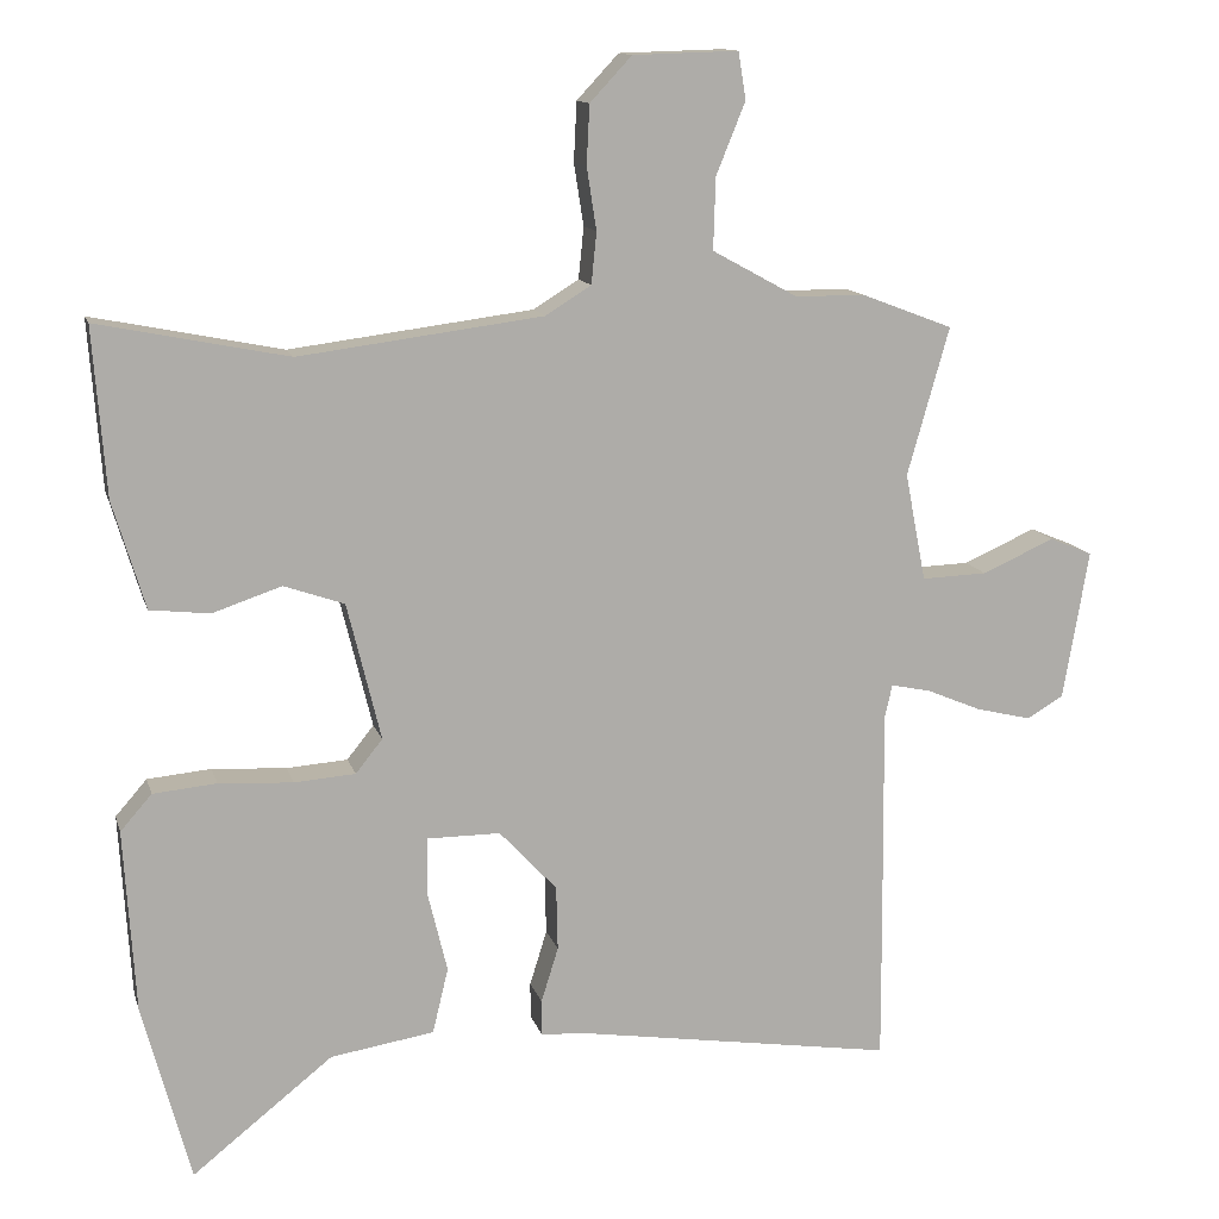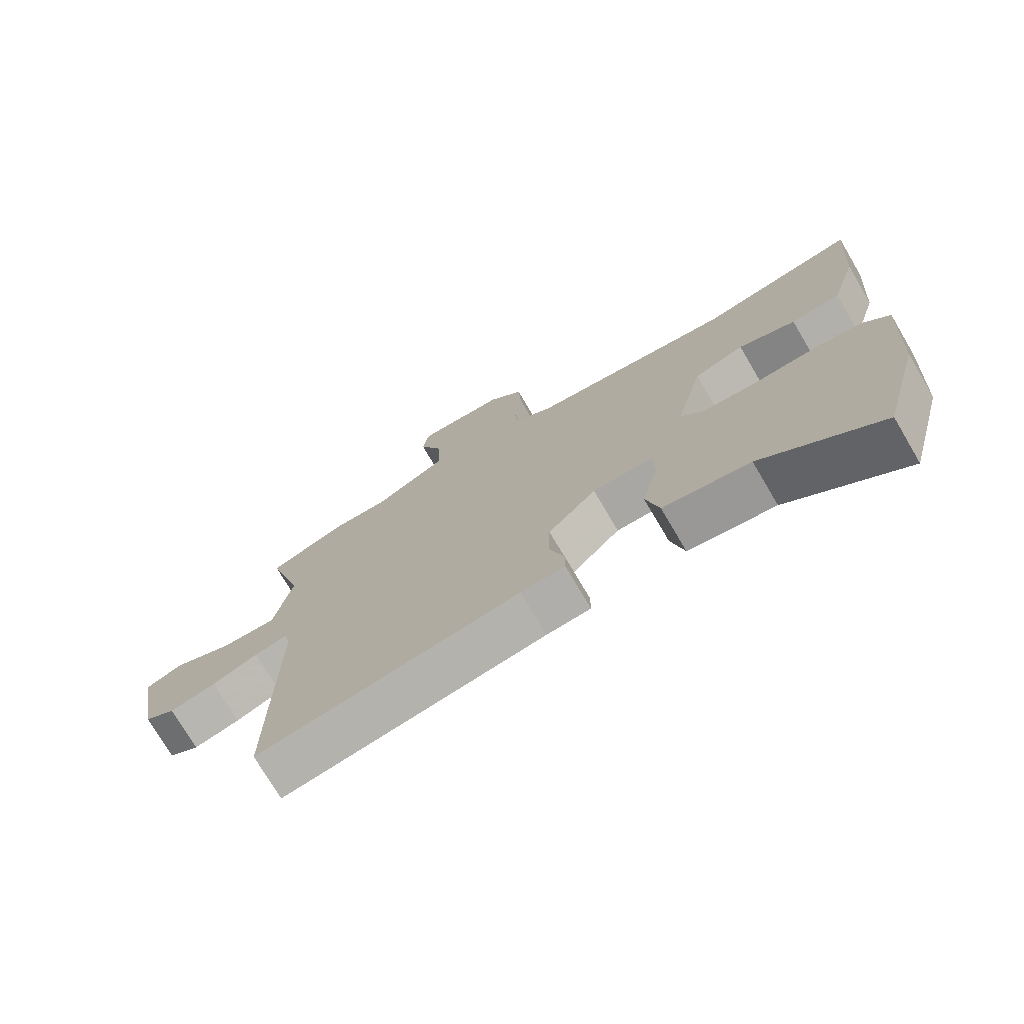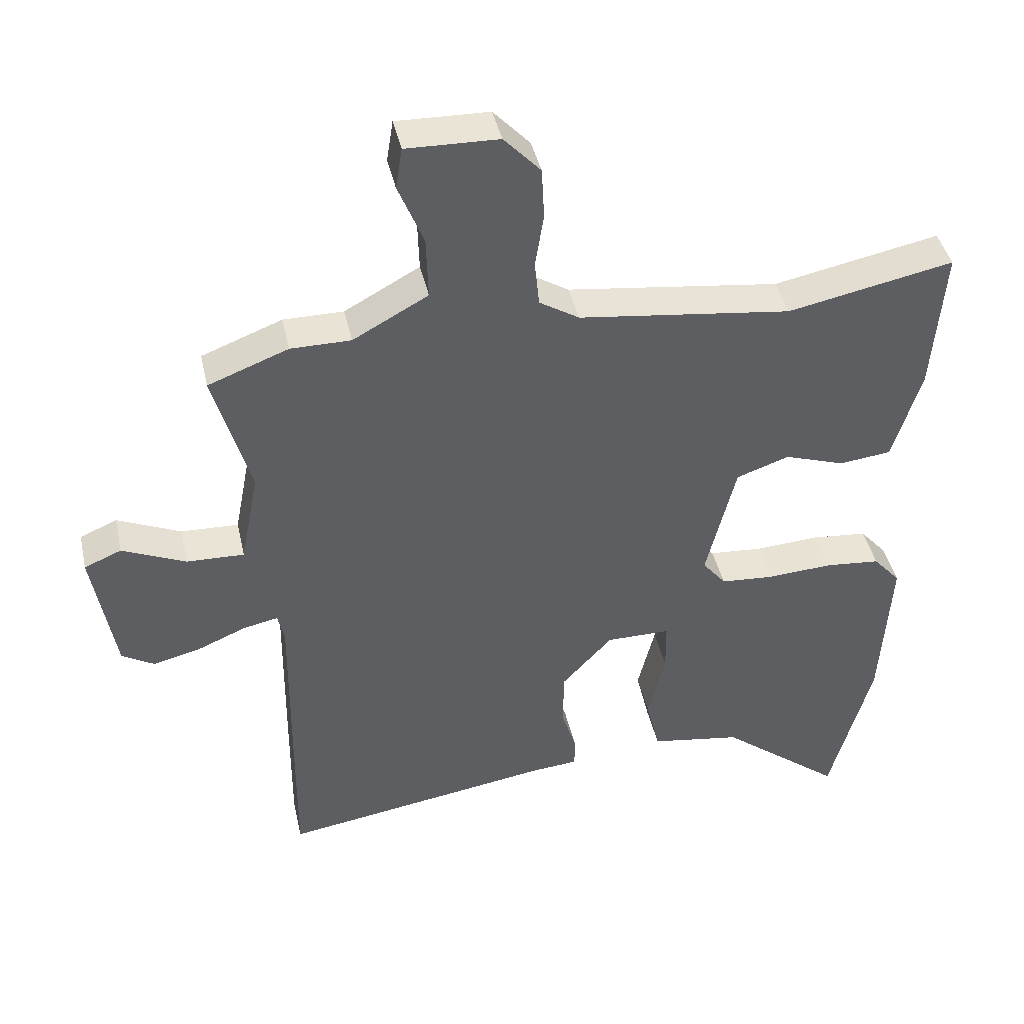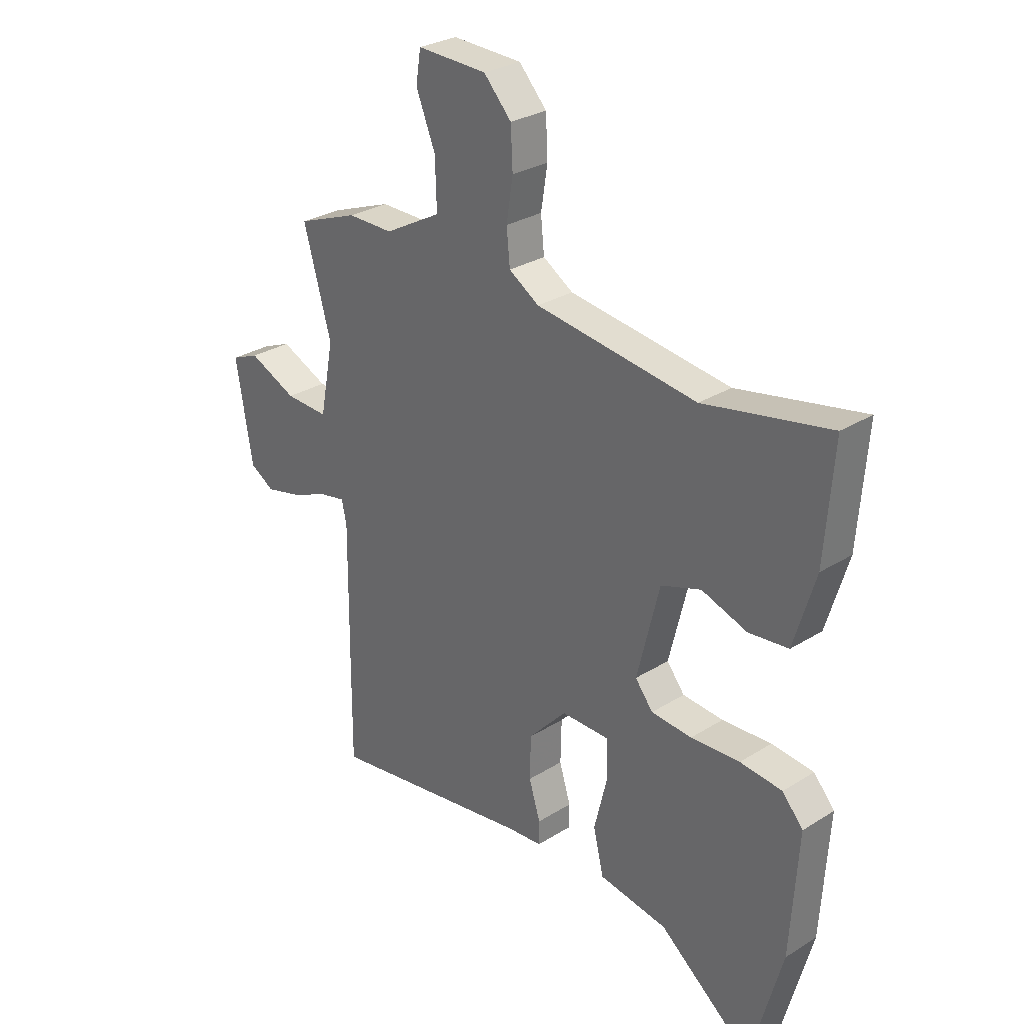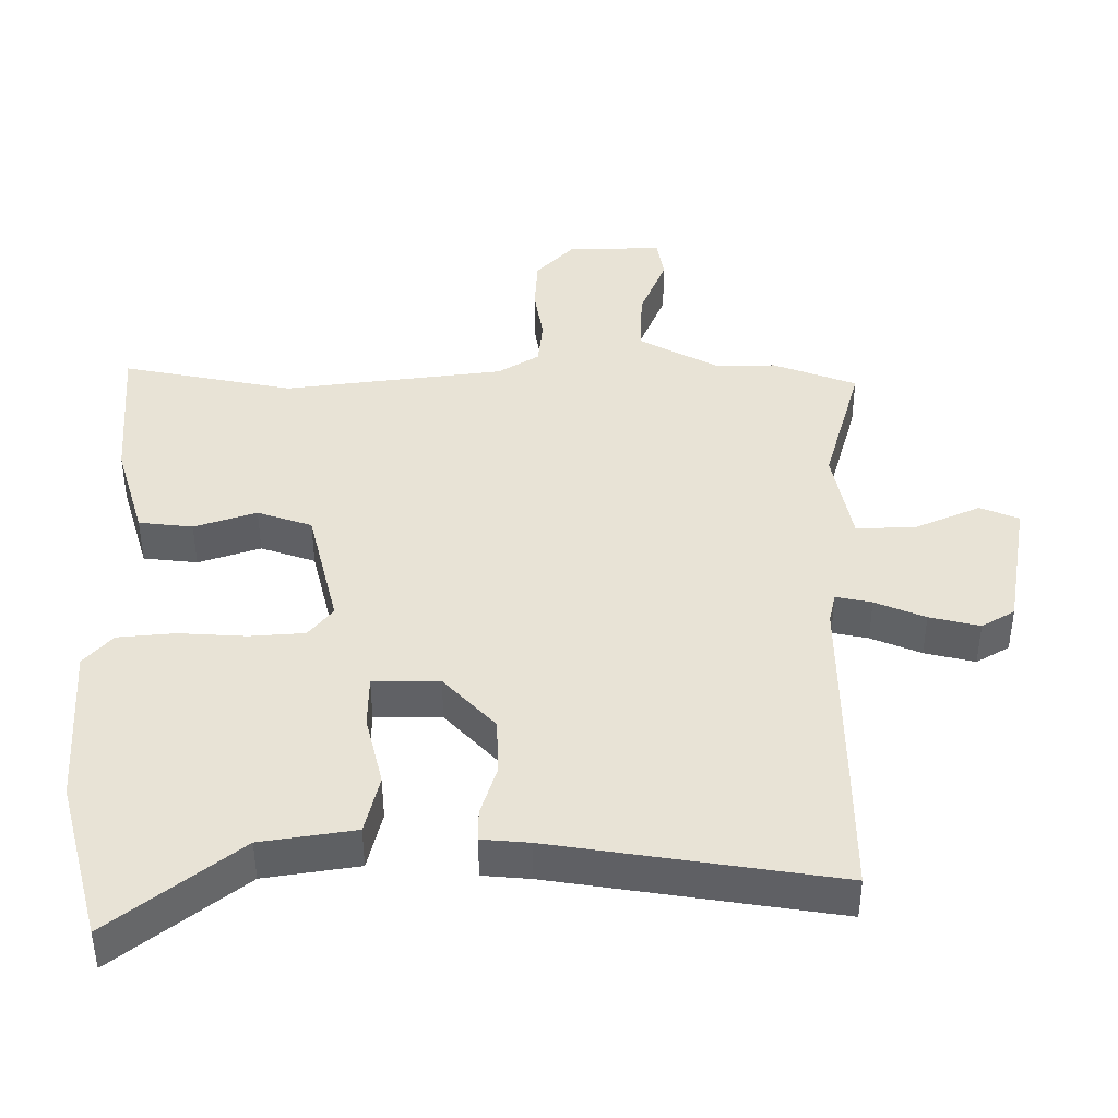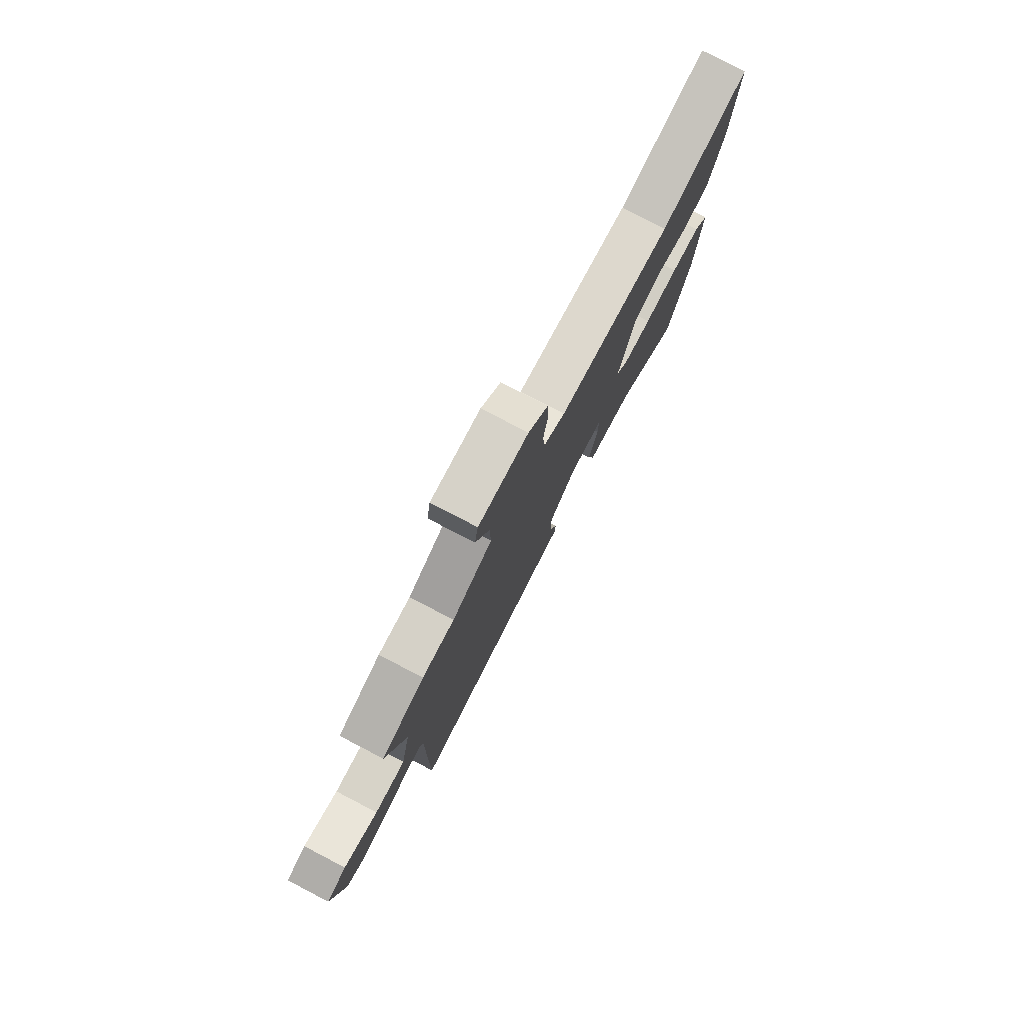
<metadata>
{"format":"obj","ext":"obj","renderer":"f3d","projection":"perspective","resolution":1024,"background":"white","views":[{"elev":12.9,"azim":165.8,"up":"+Z"},{"elev":-74.7,"azim":30.5,"up":"+Z"},{"elev":42.3,"azim":-12.4,"up":"+Z"},{"elev":29.0,"azim":47.1,"up":"+Z"},{"elev":-48.2,"azim":-179.9,"up":"+Z"},{"elev":79.2,"azim":-62.5,"up":"+Z"}]}
</metadata>
<code>
v 0.304 0.07 0.461
v 0.558 0.07 0.512
v 0.541 0.07 0.288
v 0.498 0.07 0.144
v 0.418 0.07 0.135
v 0.326 0.07 0.166
v 0.245 0.07 0.138
v 0.2 0.07 -0.046
v 0.236 0.07 -0.091
v 0.318 0.07 -0.097
v 0.417 0.07 -0.091
v 0.502 0.07 -0.099
v 0.544 0.07 -0.147
v 0.529 0.07 -0.392
v 0.465 0.07 -0.631
v 0.277 0.07 -0.482
v 0.138 0.07 -0.46
v 0.117 0.07 -0.372
v 0.143 0.07 -0.265
v 0.142 0.07 -0.187
v 0.044 0.07 -0.187
v -0.033 0.07 -0.27
v -0.035 0.07 -0.356
v -0.012 0.07 -0.43
v -0.012 0.07 -0.477
v -0.082 0.07 -0.483
v -0.5 0.07 -0.548
v -0.499 0.07 -0.365
v -0.496 0.07 -0.063
v -0.506 0.07 -0.018
v -0.559 0.07 -0.029
v -0.633 0.07 -0.06
v -0.707 0.07 -0.078
v -0.756 0.07 -0.049
v -0.79 0.07 0.151
v -0.733 0.07 0.175
v -0.636 0.07 0.132
v -0.548 0.07 0.129
v -0.52 0.07 0.273
v -0.576 0.07 0.471
v -0.453 0.07 0.518
v -0.361 0.07 0.518
v -0.246 0.07 0.581
v -0.249 0.07 0.677
v -0.288 0.07 0.773
v -0.278 0.07 0.836
v -0.137 0.07 0.832
v -0.081 0.07 0.772
v -0.077 0.07 0.693
v -0.09 0.07 0.61
v -0.083 0.07 0.541
v -0.022 0.07 0.503
v 0.304 0 0.461
v 0.558 0 0.512
v 0.541 0 0.288
v 0.498 0 0.144
v 0.418 0 0.135
v 0.326 0 0.166
v 0.245 0 0.138
v 0.2 0 -0.046
v 0.236 0 -0.091
v 0.318 0 -0.097
v 0.417 0 -0.091
v 0.502 0 -0.099
v 0.544 0 -0.147
v 0.529 0 -0.392
v 0.465 0 -0.631
v 0.277 0 -0.482
v 0.138 0 -0.46
v 0.117 0 -0.372
v 0.143 0 -0.265
v 0.142 0 -0.187
v 0.044 0 -0.187
v -0.033 0 -0.27
v -0.035 0 -0.356
v -0.012 0 -0.43
v -0.012 0 -0.477
v -0.082 0 -0.483
v -0.5 0 -0.548
v -0.499 0 -0.365
v -0.496 0 -0.063
v -0.506 0 -0.018
v -0.559 0 -0.029
v -0.633 0 -0.06
v -0.707 0 -0.078
v -0.756 0 -0.049
v -0.79 0 0.151
v -0.733 0 0.175
v -0.636 0 0.132
v -0.548 0 0.129
v -0.52 0 0.273
v -0.576 0 0.471
v -0.453 0 0.518
v -0.361 0 0.518
v -0.246 0 0.581
v -0.249 0 0.677
v -0.288 0 0.773
v -0.278 0 0.836
v -0.137 0 0.832
v -0.081 0 0.772
v -0.077 0 0.693
v -0.09 0 0.61
v -0.083 0 0.541
v -0.022 0 0.503
f 48 49 50
f 47 48 50
f 46 47 50
f 45 46 50
f 44 45 50
f 43 44 50 51
f 42 43 51 52
f 42 52 1
f 41 42 1
f 40 41 1
f 39 40 1
f 35 36 37
f 34 35 37
f 33 34 37
f 32 33 37
f 31 32 37
f 30 31 37 38
f 26 27 28 29
f 26 29 30
f 25 26 30
f 24 25 30
f 23 24 30
f 30 38 39
f 23 30 39
f 22 23 39
f 16 17 18 19
f 16 19 20
f 15 16 20
f 14 15 20
f 13 14 20
f 12 13 20
f 11 12 20
f 10 11 20
f 9 10 20 21
f 4 5 6
f 3 4 6
f 2 3 6
f 1 2 6
f 1 6 7
f 39 1 7
f 22 39 7
f 21 22 7
f 21 7 8
f 8 9 21
f 102 101 100
f 102 100 99
f 102 99 98
f 102 98 97
f 102 97 96
f 103 102 96 95
f 104 103 95 94
f 53 104 94
f 53 94 93
f 53 93 92
f 53 92 91
f 89 88 87
f 89 87 86
f 89 86 85
f 89 85 84
f 89 84 83
f 90 89 83 82
f 81 80 79 78
f 82 81 78
f 82 78 77
f 82 77 76
f 82 76 75
f 91 90 82
f 91 82 75
f 91 75 74
f 71 70 69 68
f 72 71 68
f 72 68 67
f 72 67 66
f 72 66 65
f 72 65 64
f 72 64 63
f 72 63 62
f 73 72 62 61
f 58 57 56
f 58 56 55
f 58 55 54
f 58 54 53
f 59 58 53
f 59 53 91
f 59 91 74
f 59 74 73
f 60 59 73
f 73 61 60
f 1 53 54 2
f 2 54 55 3
f 3 55 56 4
f 4 56 57 5
f 5 57 58 6
f 6 58 59 7
f 7 59 60 8
f 8 60 61 9
f 9 61 62 10
f 10 62 63 11
f 11 63 64 12
f 12 64 65 13
f 13 65 66 14
f 14 66 67 15
f 15 67 68 16
f 16 68 69 17
f 17 69 70 18
f 18 70 71 19
f 19 71 72 20
f 20 72 73 21
f 21 73 74 22
f 22 74 75 23
f 23 75 76 24
f 24 76 77 25
f 25 77 78 26
f 26 78 79 27
f 27 79 80 28
f 28 80 81 29
f 29 81 82 30
f 30 82 83 31
f 31 83 84 32
f 32 84 85 33
f 33 85 86 34
f 34 86 87 35
f 35 87 88 36
f 36 88 89 37
f 37 89 90 38
f 38 90 91 39
f 39 91 92 40
f 40 92 93 41
f 41 93 94 42
f 42 94 95 43
f 43 95 96 44
f 44 96 97 45
f 45 97 98 46
f 46 98 99 47
f 47 99 100 48
f 48 100 101 49
f 49 101 102 50
f 50 102 103 51
f 51 103 104 52
f 52 104 53 1

</code>
